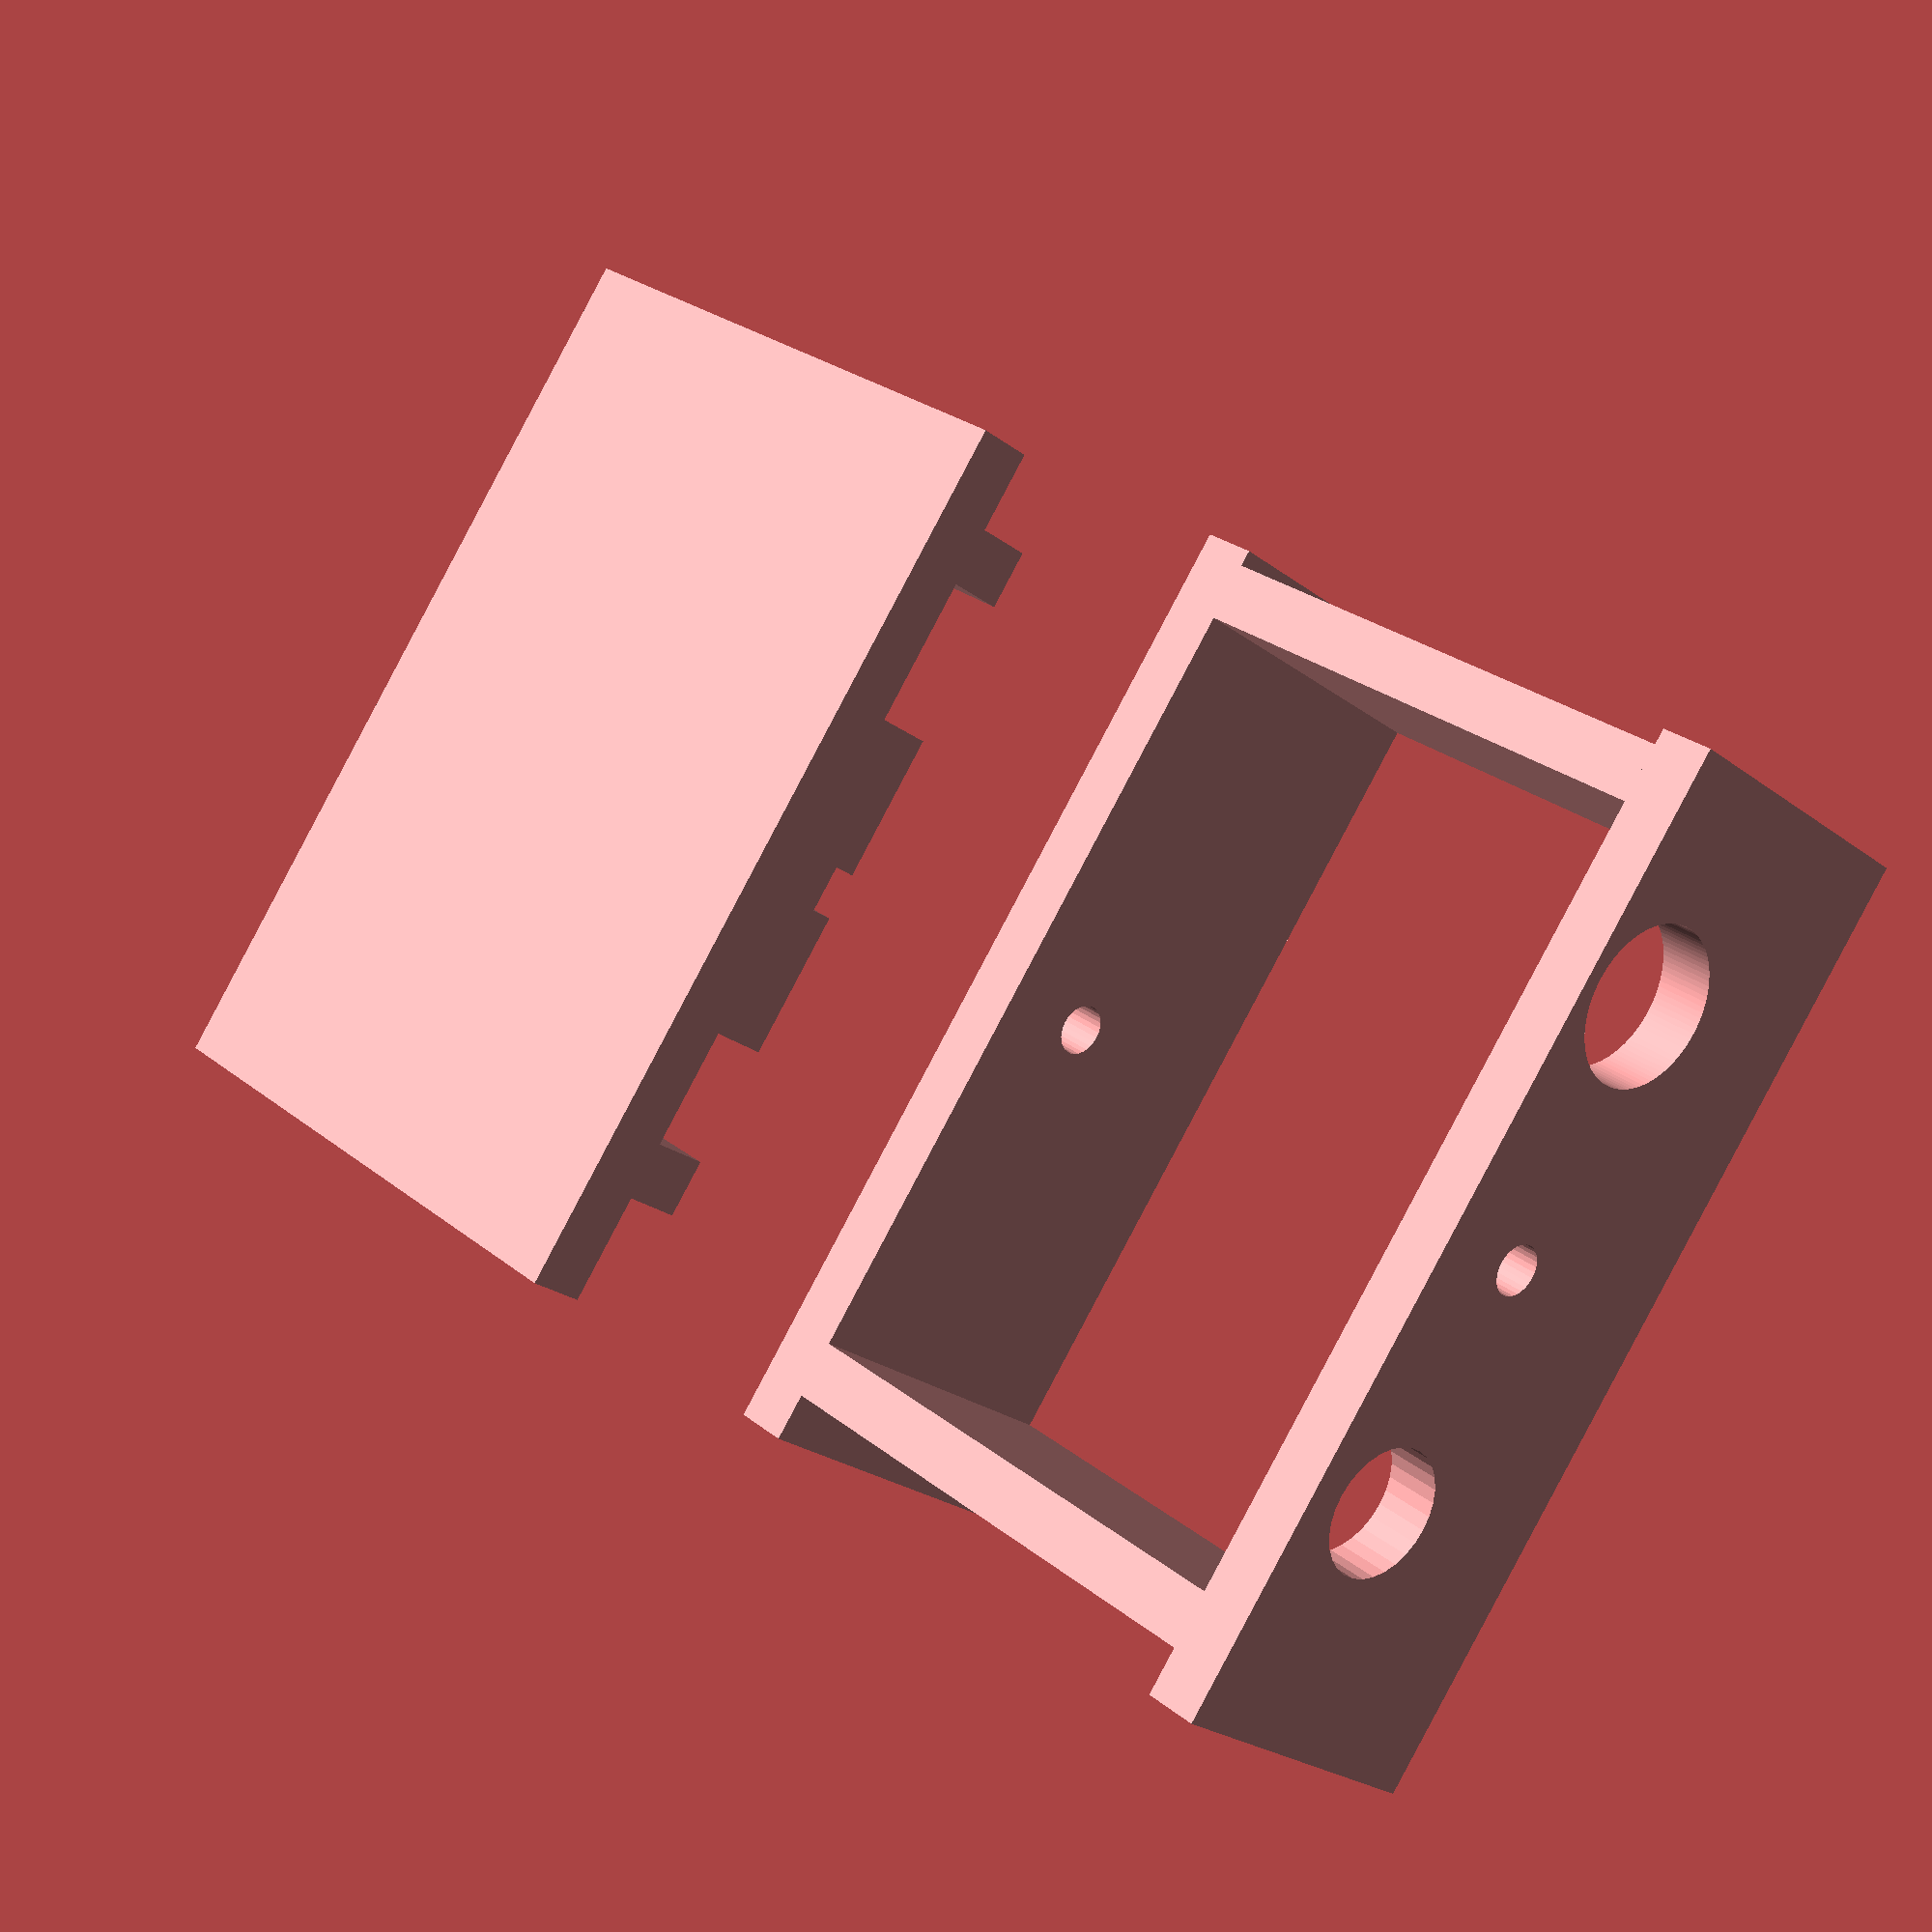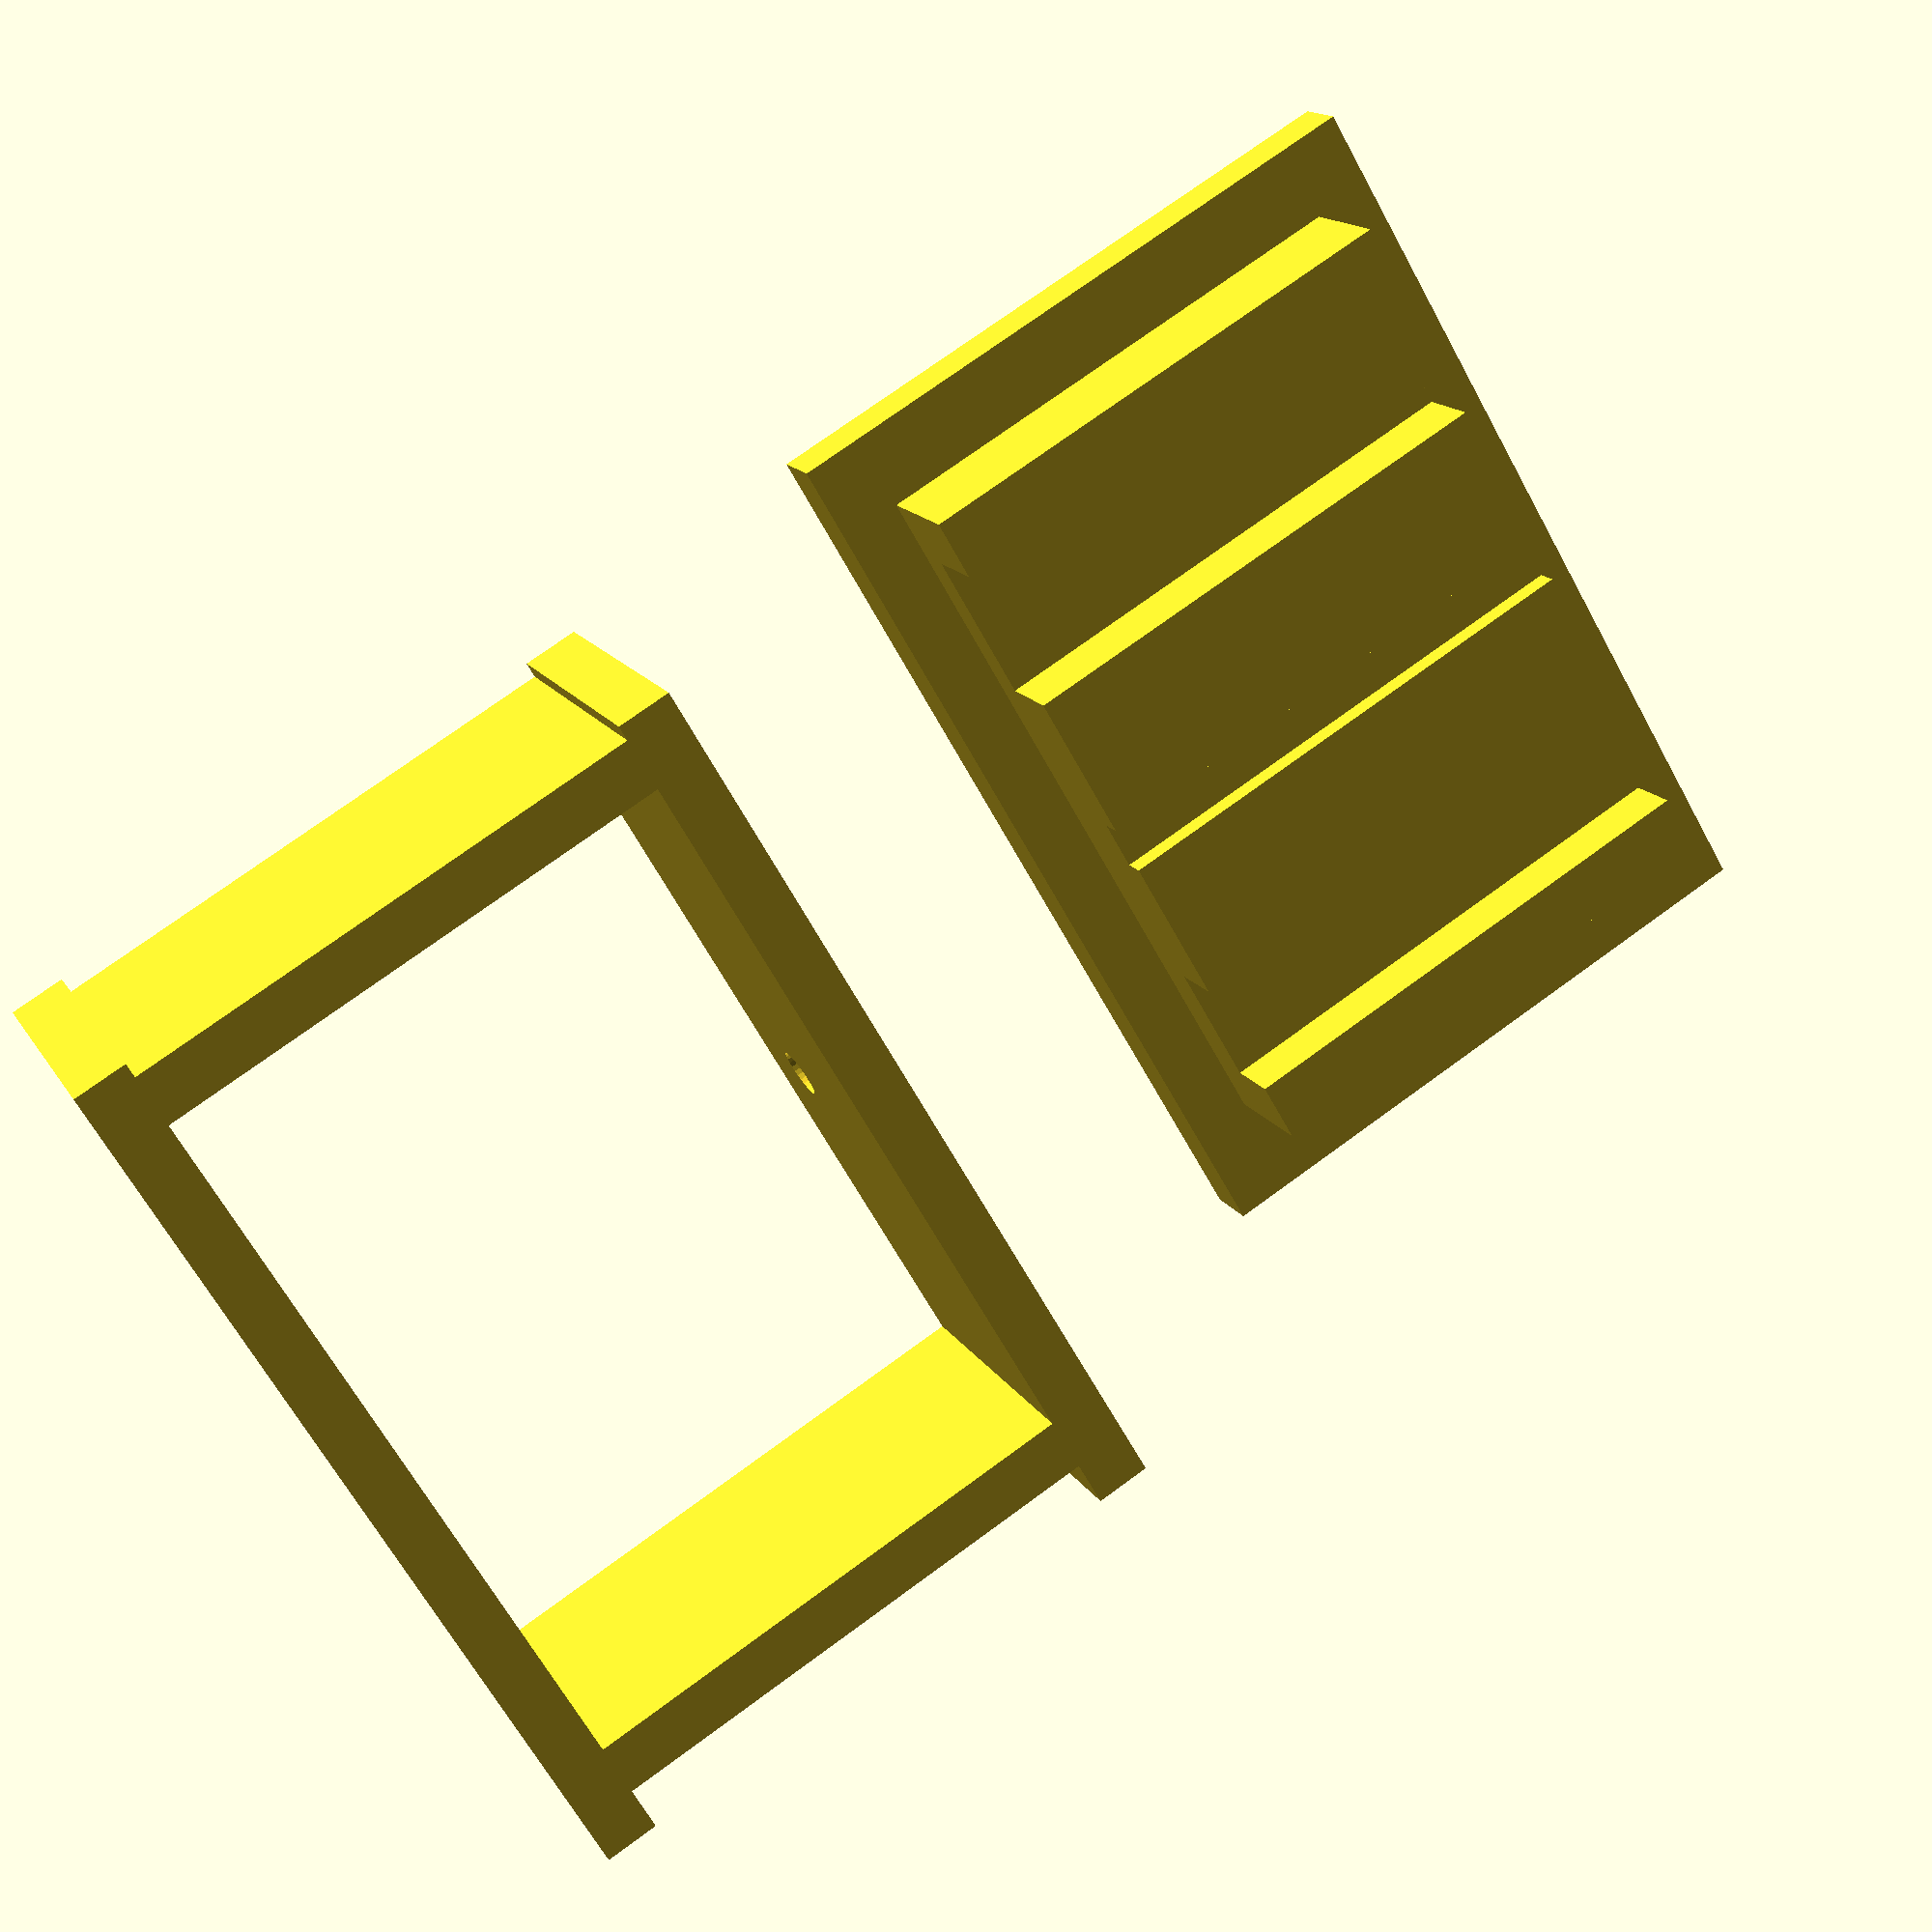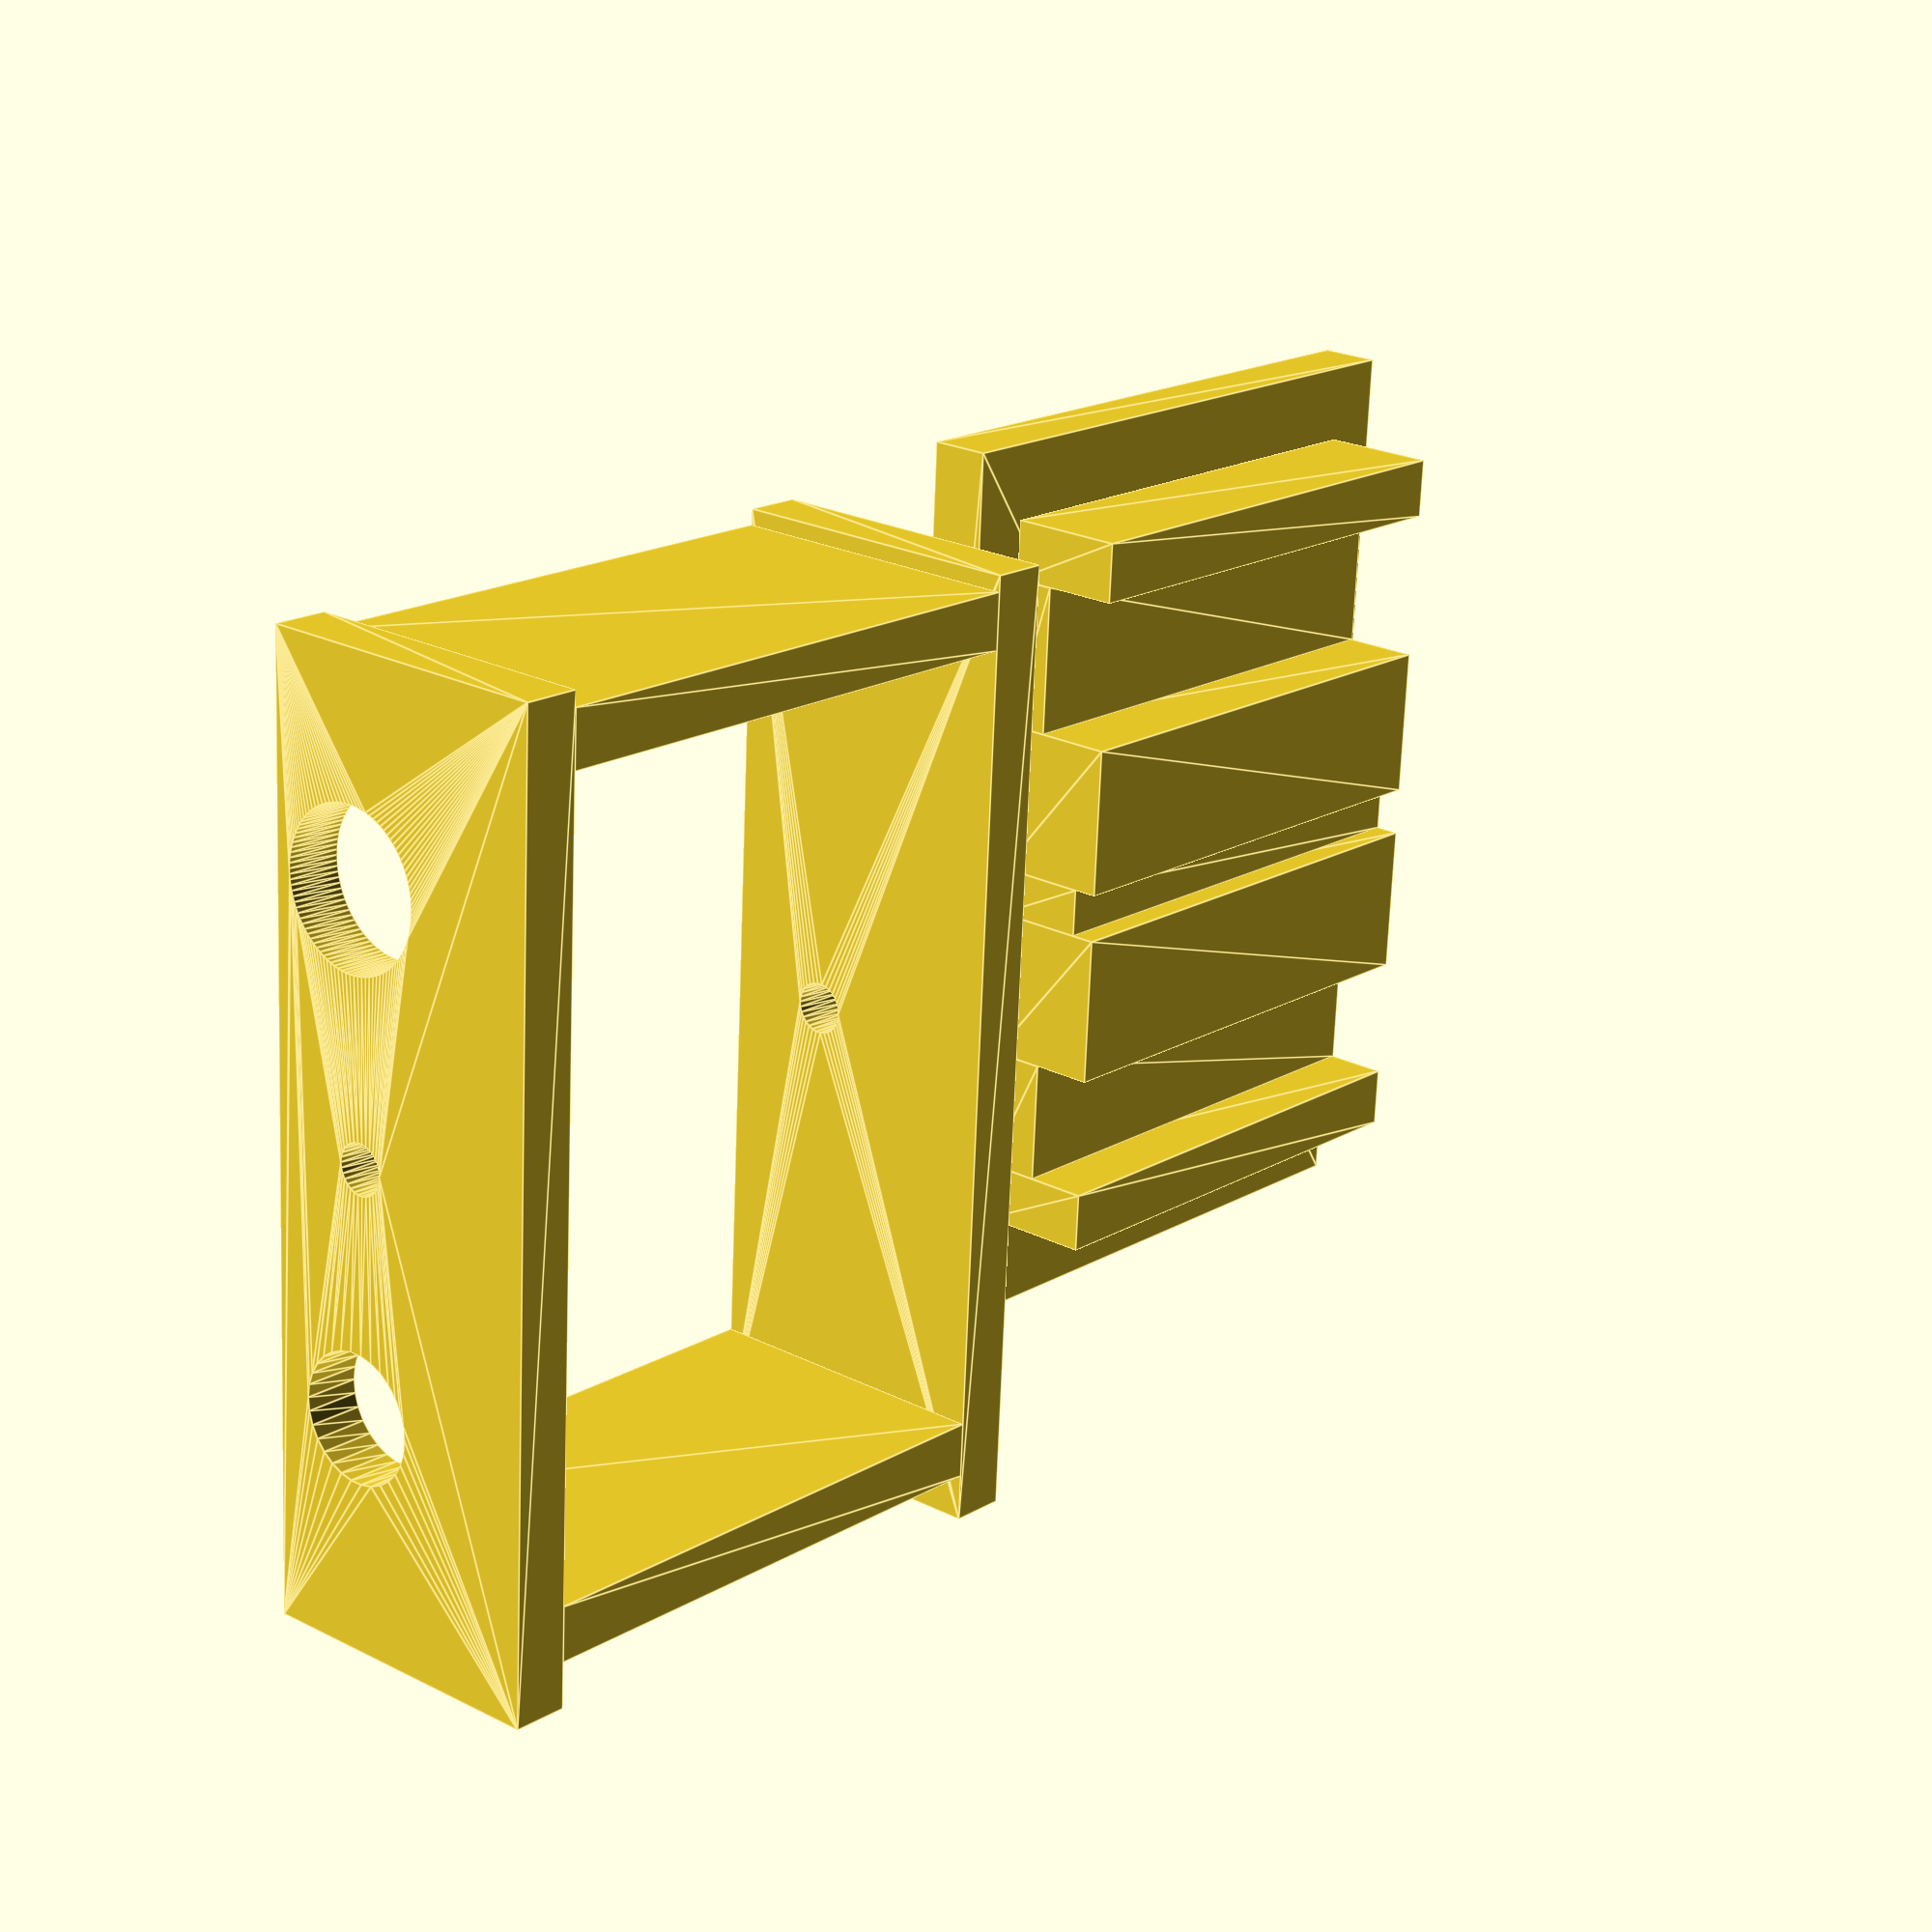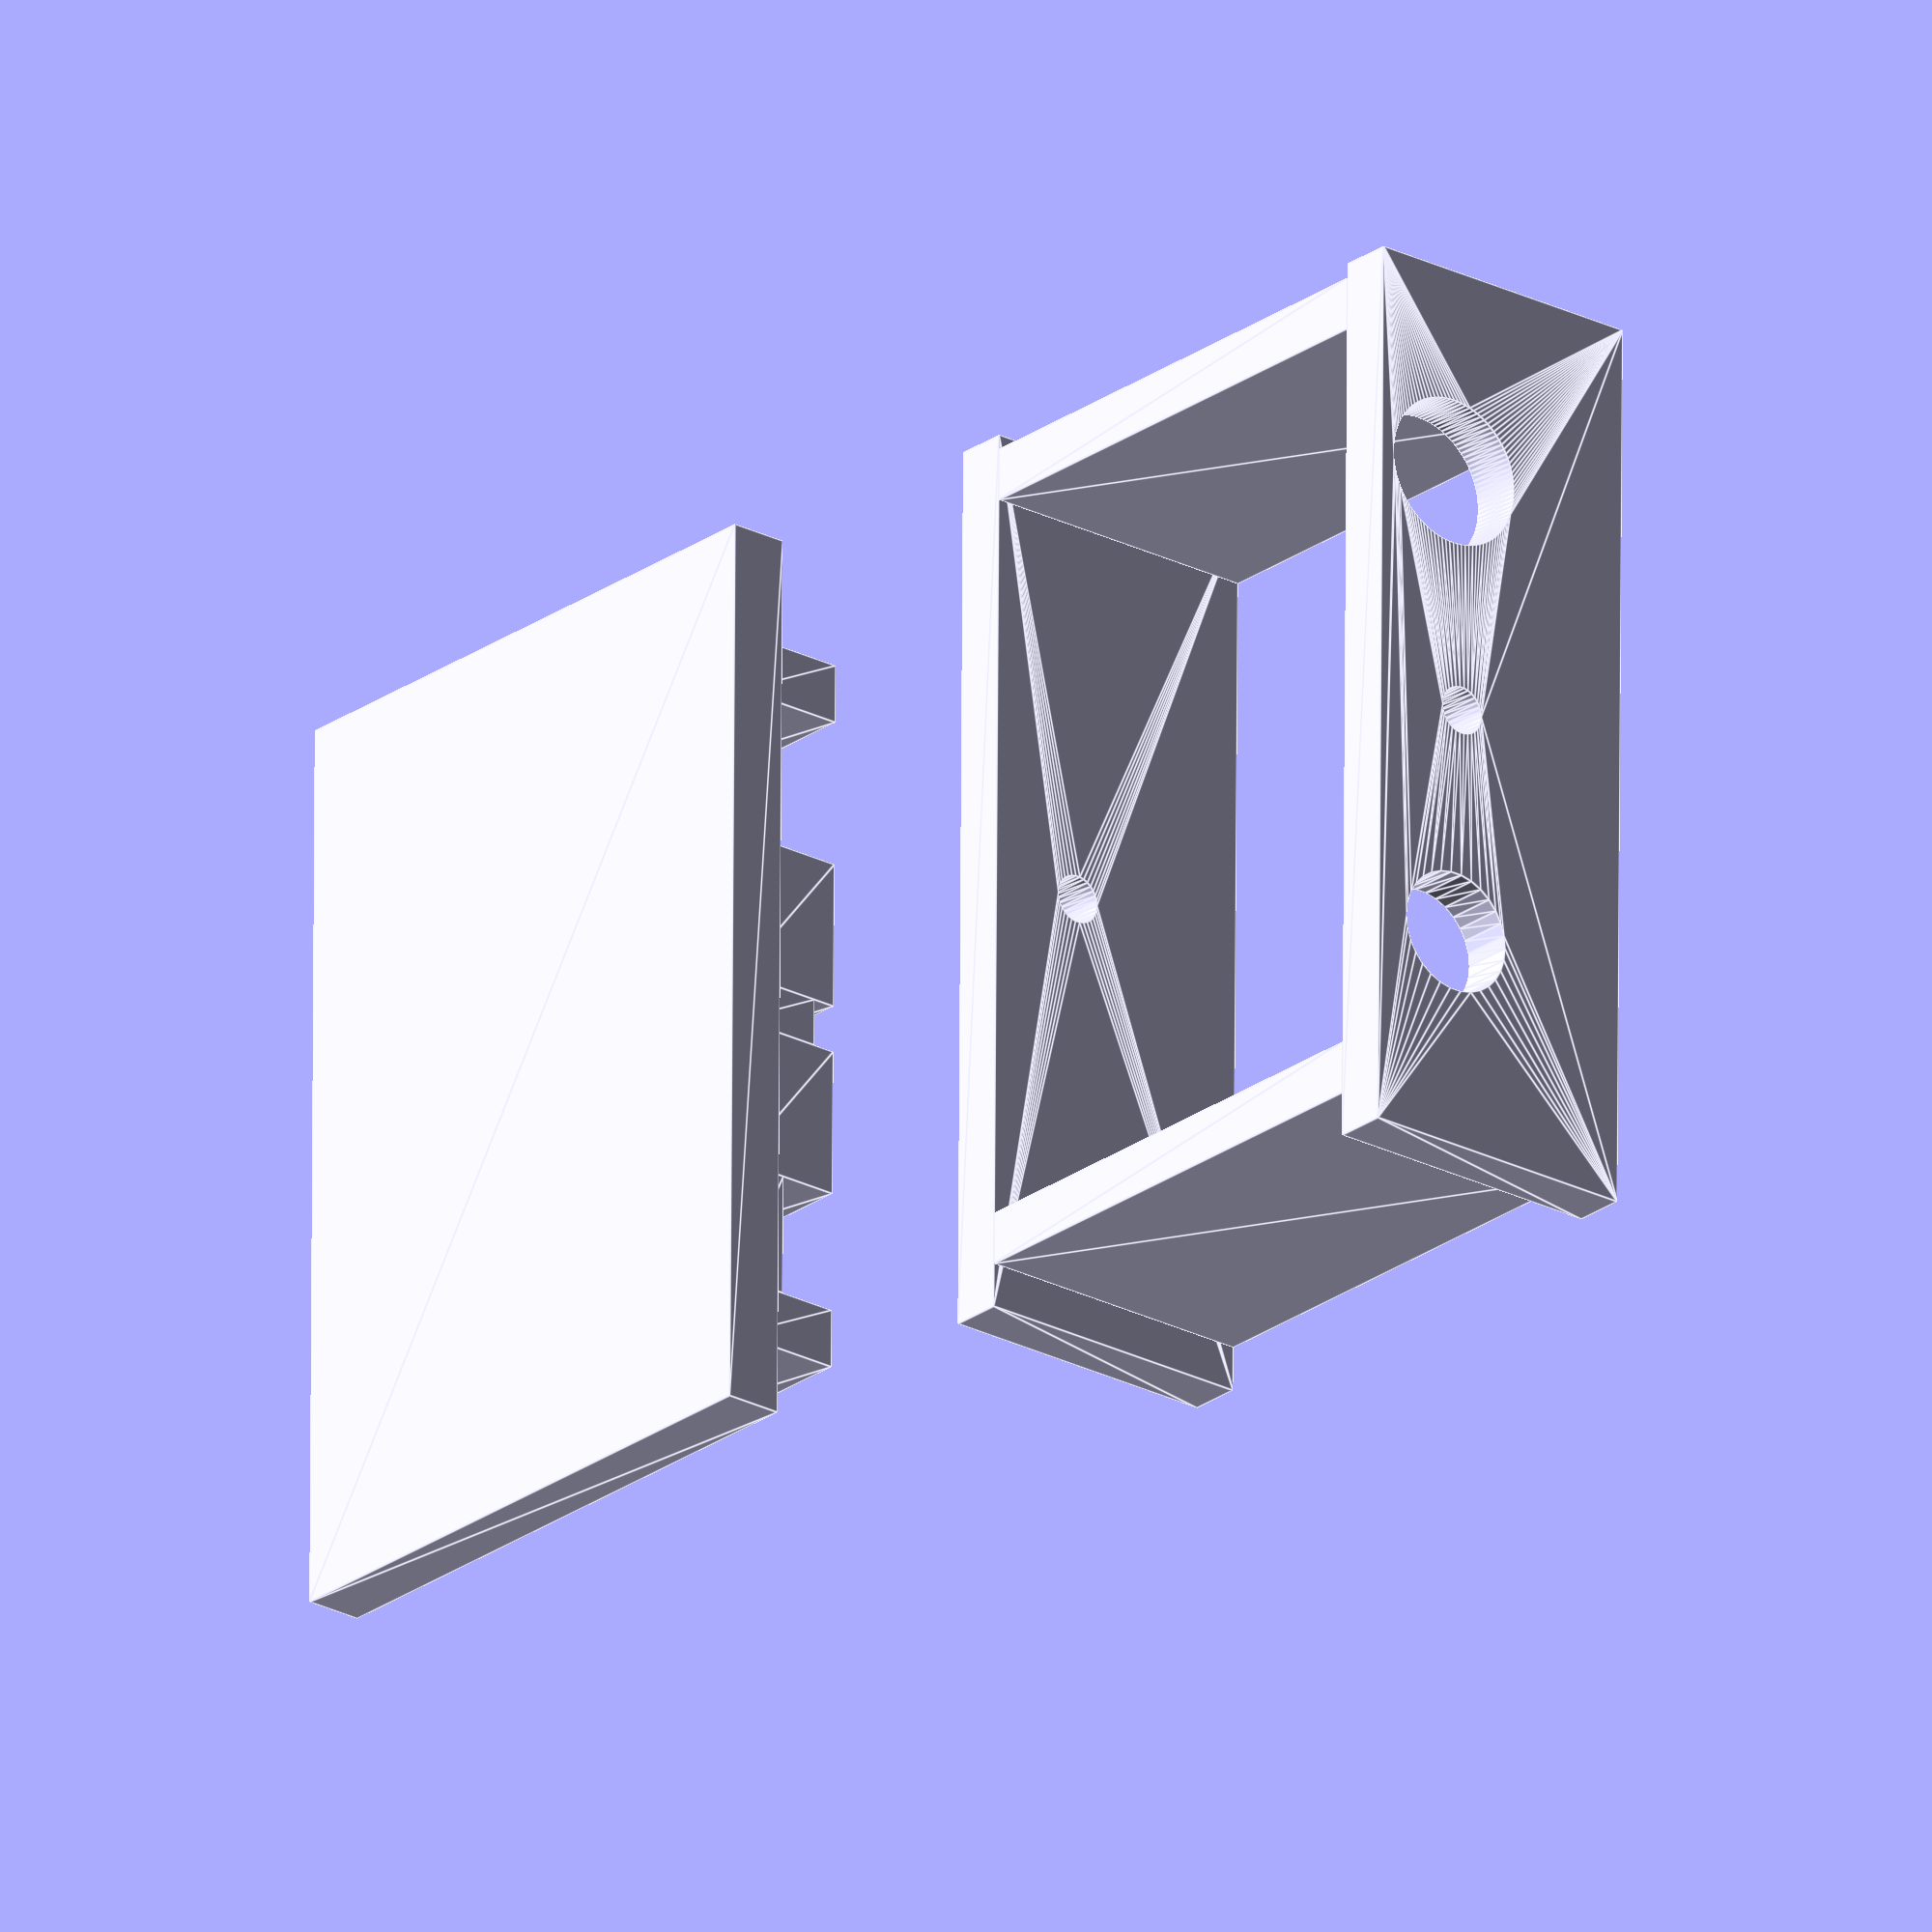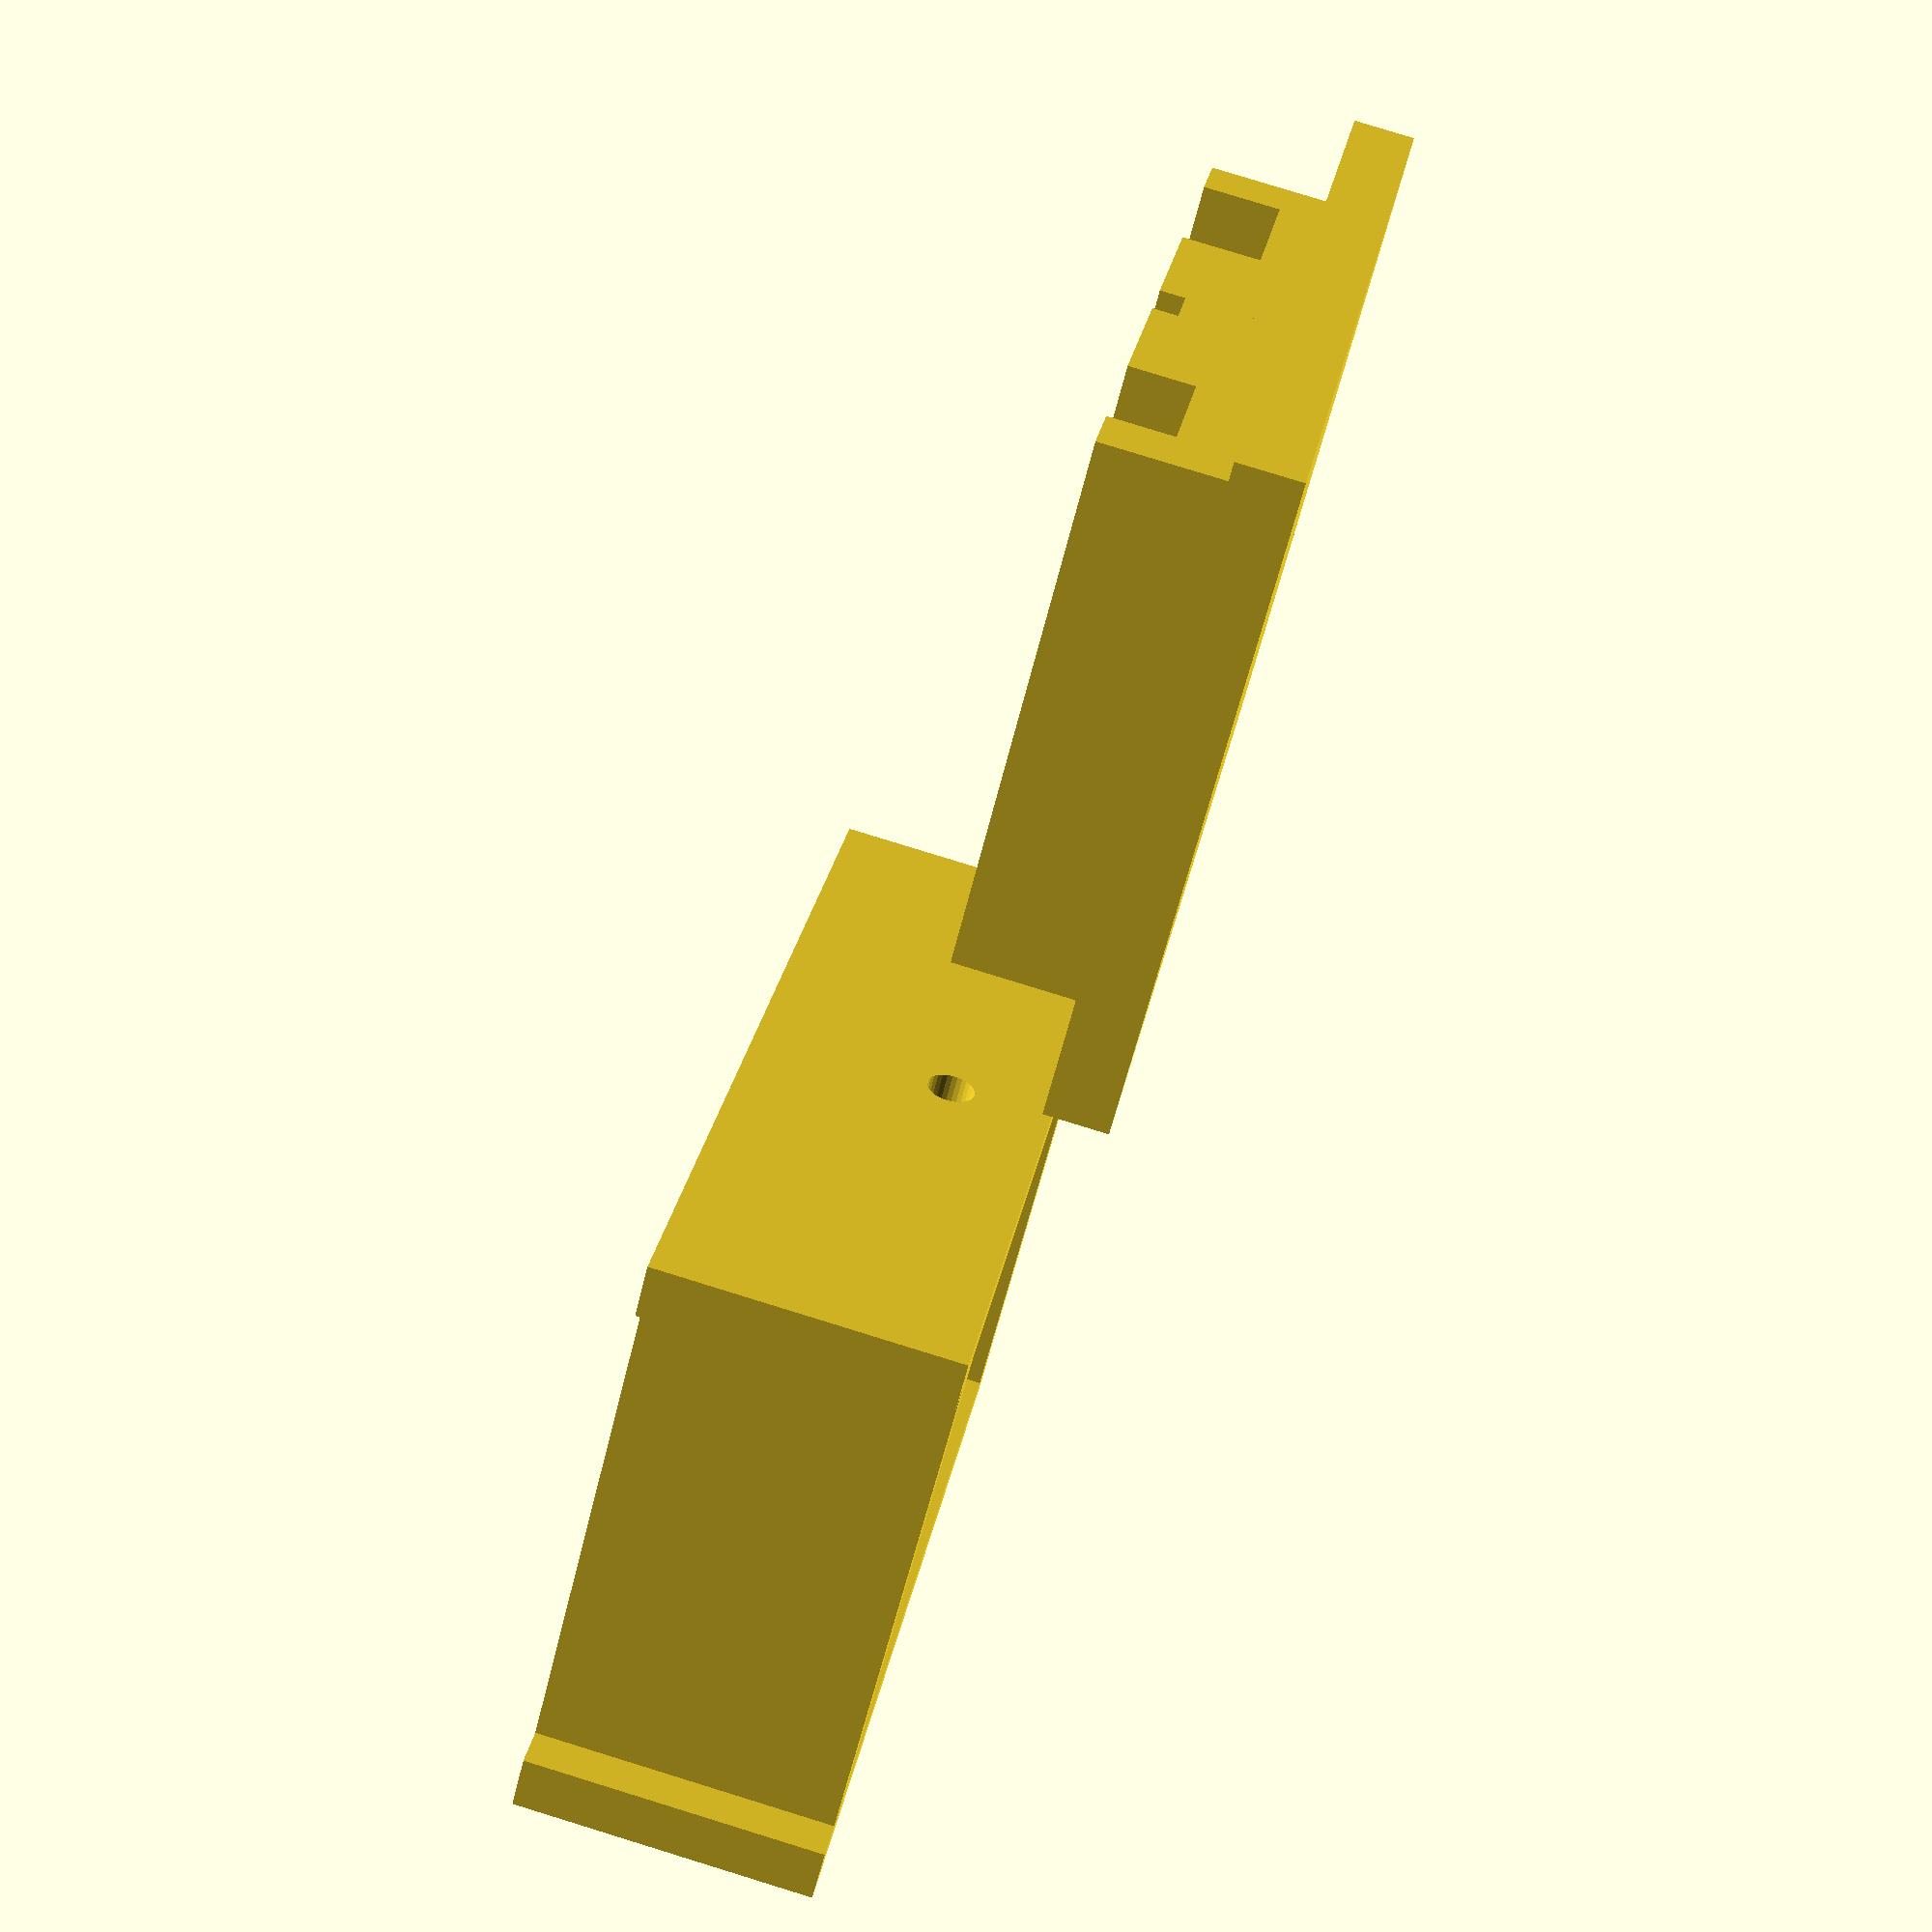
<openscad>
ViewScale = [0.0254, 0.0254, 0.0254];
lidWidth = 850;
heaterR = 120+5;
heaterD = heaterR * 2;
sensorD = 195+10;
sensorR = sensorD/2;
filR = 35+5;
filD = filR * 2;
fillAW = 250;
fillBW = 250;
baseHeight = 70;
wallThick = 100;

filamentTx = 0;
fillATx = -(fillAW/2 + filR);
heaterTx = -(filR + fillAW + heaterR);
fillBTx = filR + (fillBW/2);
sensorTx = filR + fillBW + sensorR;
wallATx =  -(filR + fillAW + heaterD + wallThick/2);
wallBTx = filR + fillBW + sensorD + wallThick/2;

module lid()
{

    // filament
    linear_extrude(baseHeight + heaterR - filR)
    square([lidWidth, filD], center=true); 

    // fillA between filament and heater
    linear_extrude(baseHeight + heaterR) translate([0, fillATx, 0])
    square([lidWidth, fillAW], center=true);

    // heater
    linear_extrude(baseHeight)
    translate([0, heaterTx, 0]) square([lidWidth, heaterD], center=true);

    // fillB between filament and temp sensor
    linear_extrude(baseHeight + heaterR)
    translate([0, fillBTx, 0])
    square([lidWidth, fillBW], center=true);

    // temp sensor
    linear_extrude(baseHeight + heaterR - sensorR)
    translate([0, sensorTx, 0])
    square([lidWidth, sensorD], center=true);

    // wall A
    linear_extrude(baseHeight + heaterR)
    translate([0, wallATx, 0])
    square([lidWidth, wallThick], center = true);

    // wall B
    linear_extrude(baseHeight + heaterR)
    translate([0, wallBTx, 0])
    square([lidWidth, wallThick], center = true);

    translate([0, 0, -100])
    linear_extrude(100)
    square([lidWidth + 200, wallBTx+(-wallATx)+400], center=true);
}

module wall1()
{
    // wall 1
    translate([lidWidth/2+10, 0, 250]) rotate([0, 90, 0])
    linear_extrude(90)
    difference() {
    square([500, wallBTx+(-wallATx)+400], center=true);
    union() {
        translate([100, heaterTx, 0])
        circle(heaterR, $fn=96);
        translate([80, 0, 0])
        circle(filR, $fn-96);
        translate([90, sensorTx, 0])
        circle(sensorR, $fn-96);
    } }
}

module wall2()
{
    // wall 1
    translate([-(lidWidth/2+100), 0, 250]) rotate([0, 90, 0])
    linear_extrude(90)
    difference() {
    square([500, wallBTx+(-wallATx)+400], center=true);
    union() {
//        translate([100, heaterTx, 0])
//        circle(heaterR*2/3, $fn=96);
        translate([80, 0, 0])
        circle(filR, $fn-96);
//        translate([90, sensorTx, 0])
//        circle(sensorR/3*2, $fn-96);
    } }
}

module case()
{
    wall1();
    wall2();
    translate([0, -(wallBTx+(-wallATx)+260)/2, 0])
    linear_extrude(500)
    square([lidWidth+20, 90], center=true);
    translate([0, (wallBTx+(-wallATx)+160)/2, 0])
    linear_extrude(500)
    square([lidWidth+20, 90], center=true);
}

scale(ViewScale)
{
    lid();
    translate([1500, 0, 0])
    case();
}

</openscad>
<views>
elev=203.9 azim=323.2 roll=321.4 proj=p view=wireframe
elev=345.0 azim=149.6 roll=339.3 proj=p view=solid
elev=157.4 azim=3.5 roll=228.9 proj=p view=edges
elev=204.9 azim=359.5 roll=309.9 proj=o view=edges
elev=278.1 azim=36.5 roll=107.1 proj=p view=wireframe
</views>
